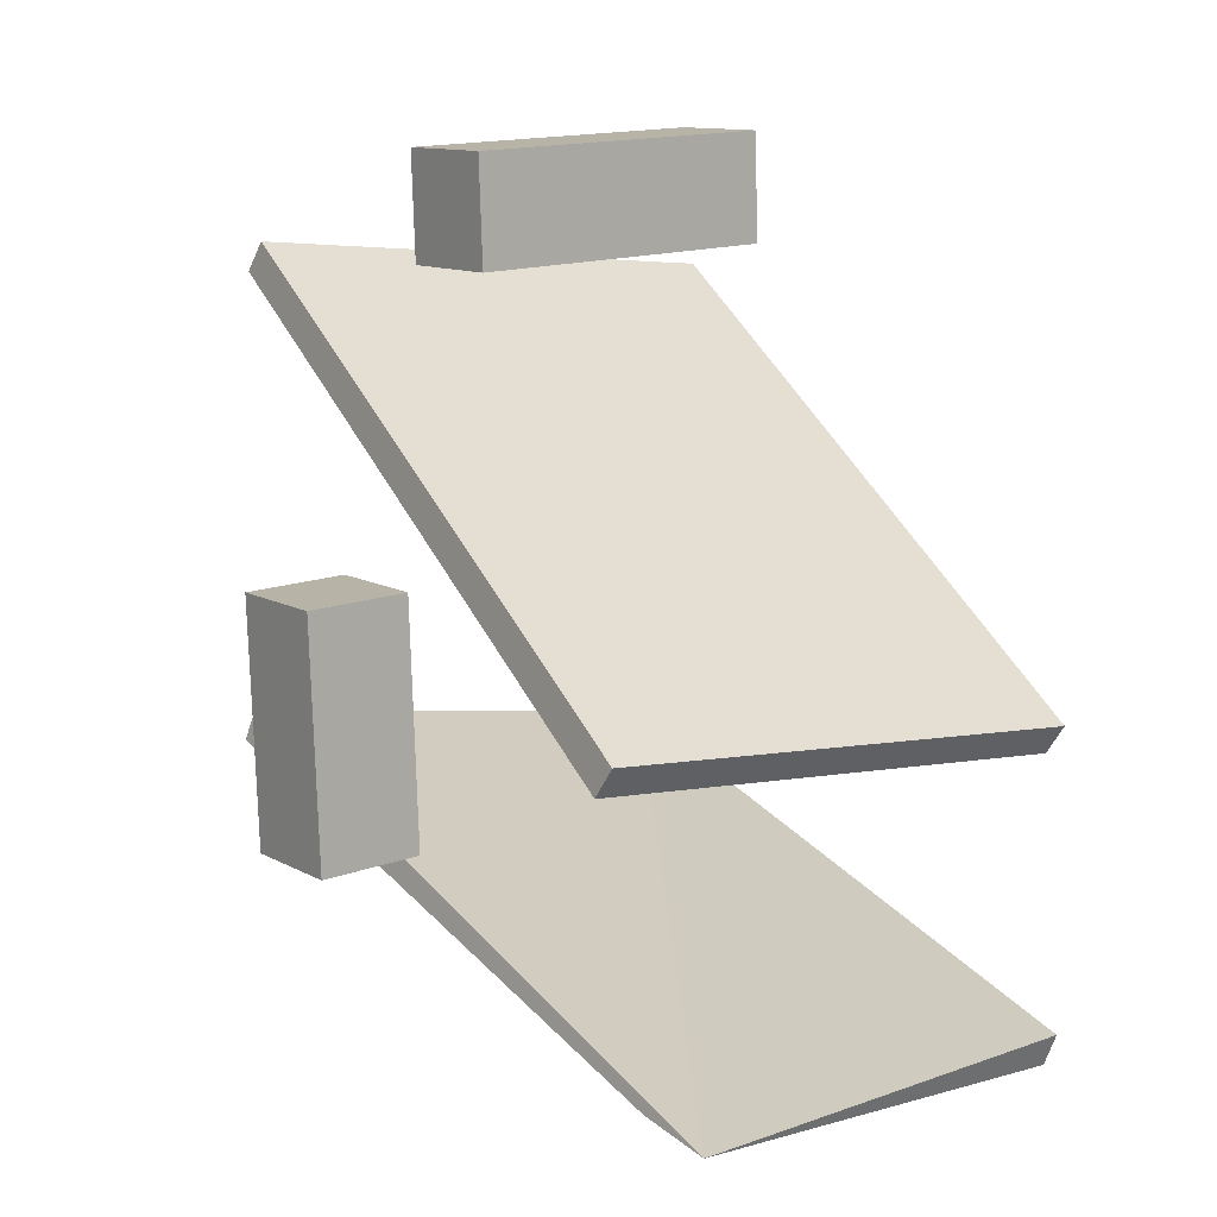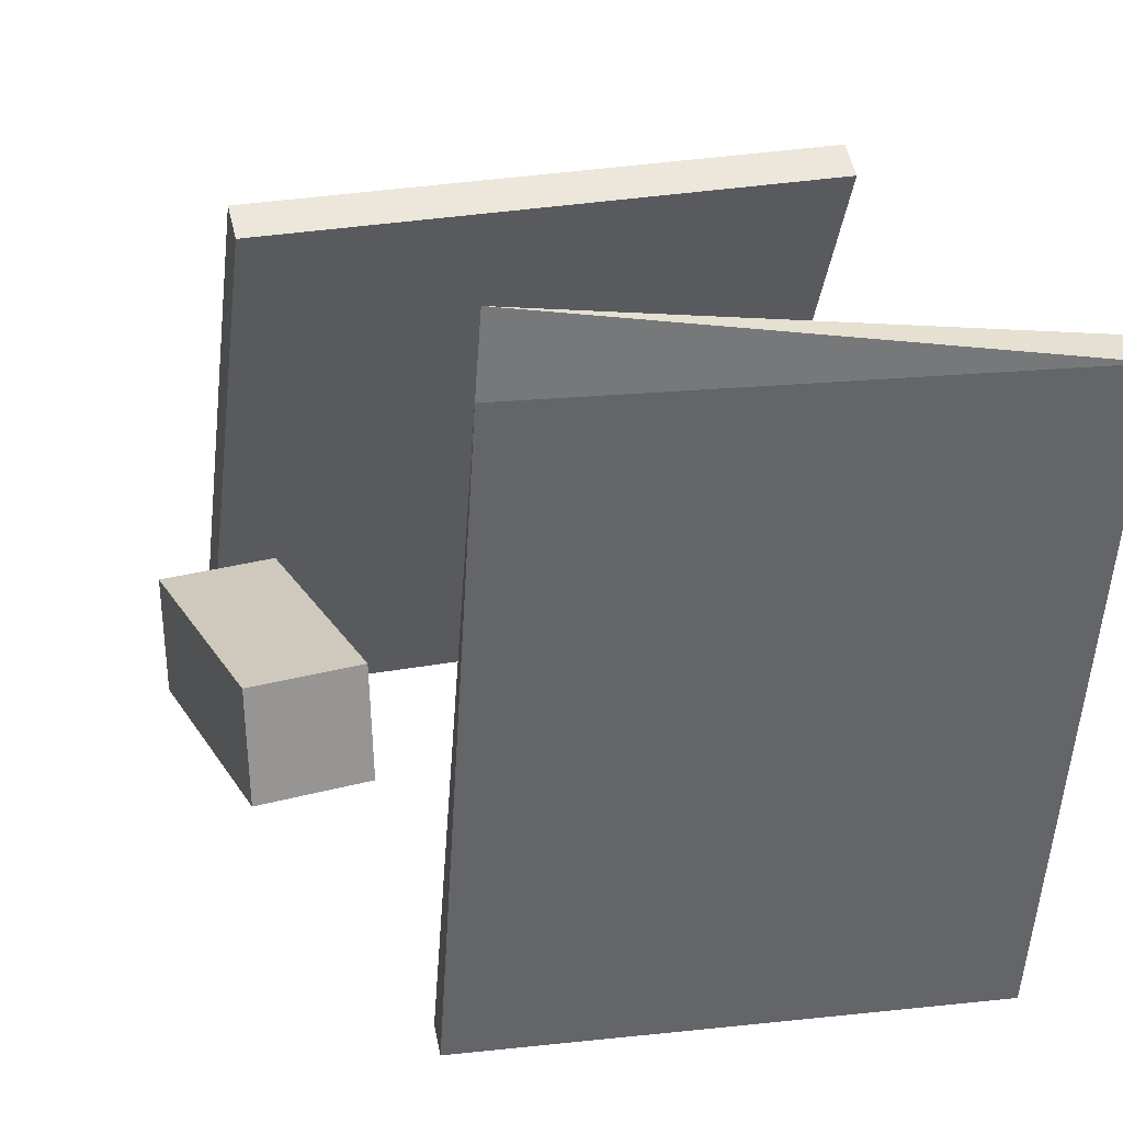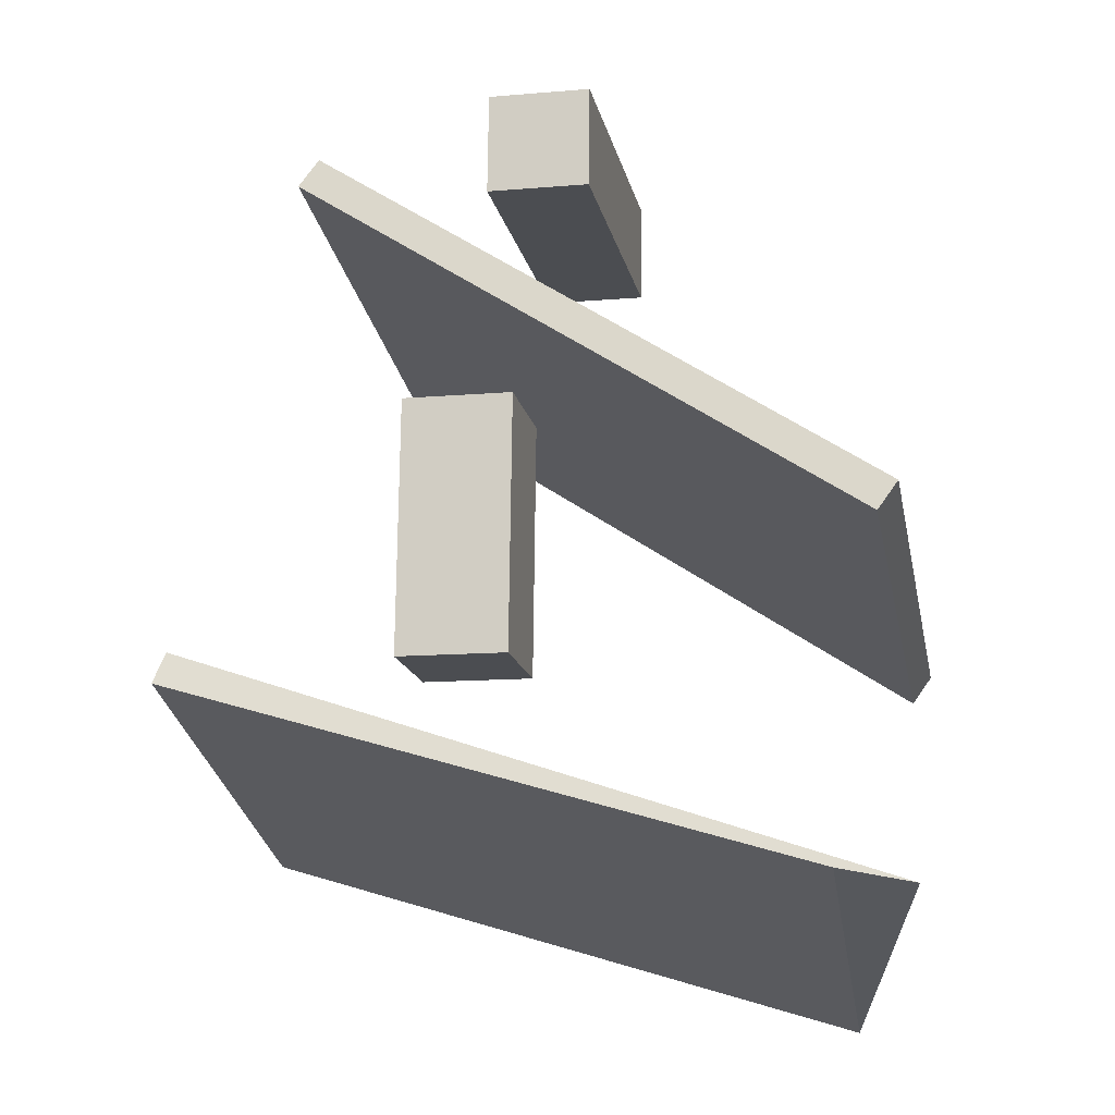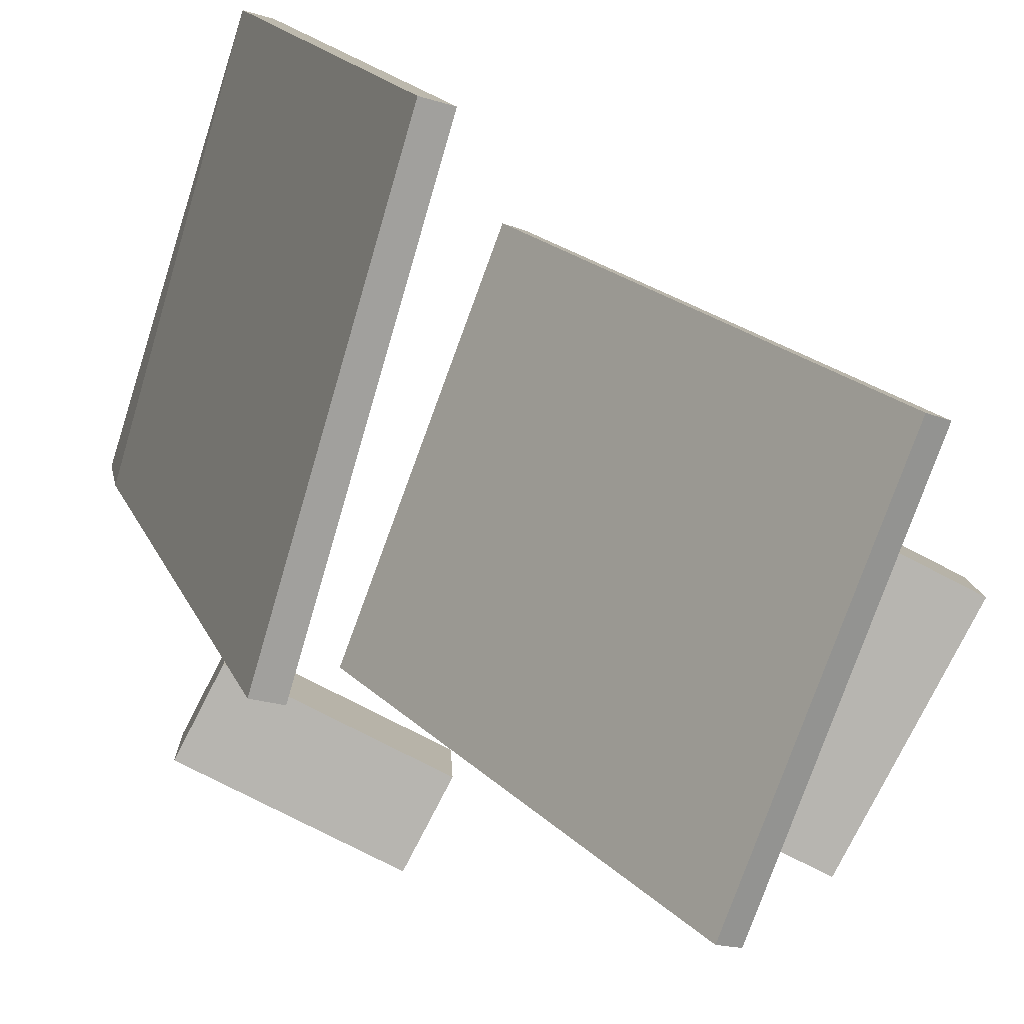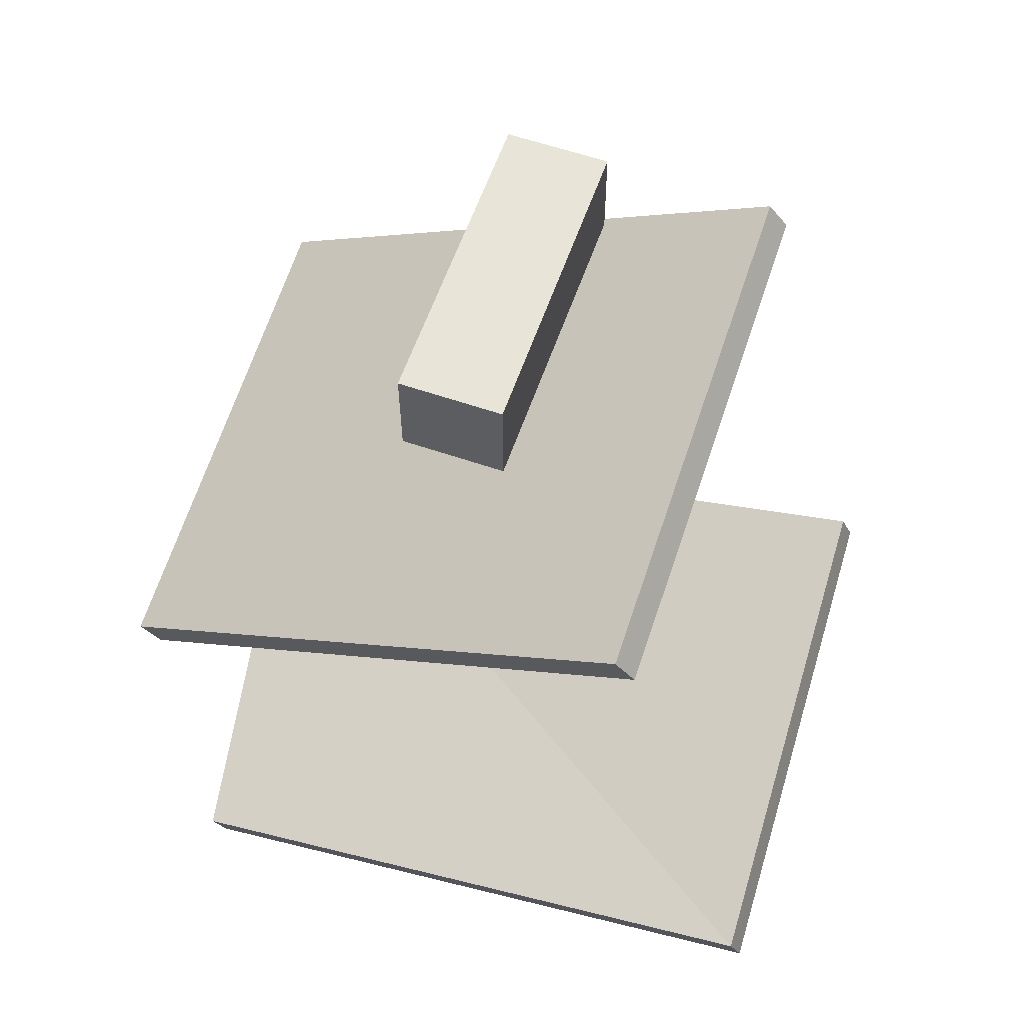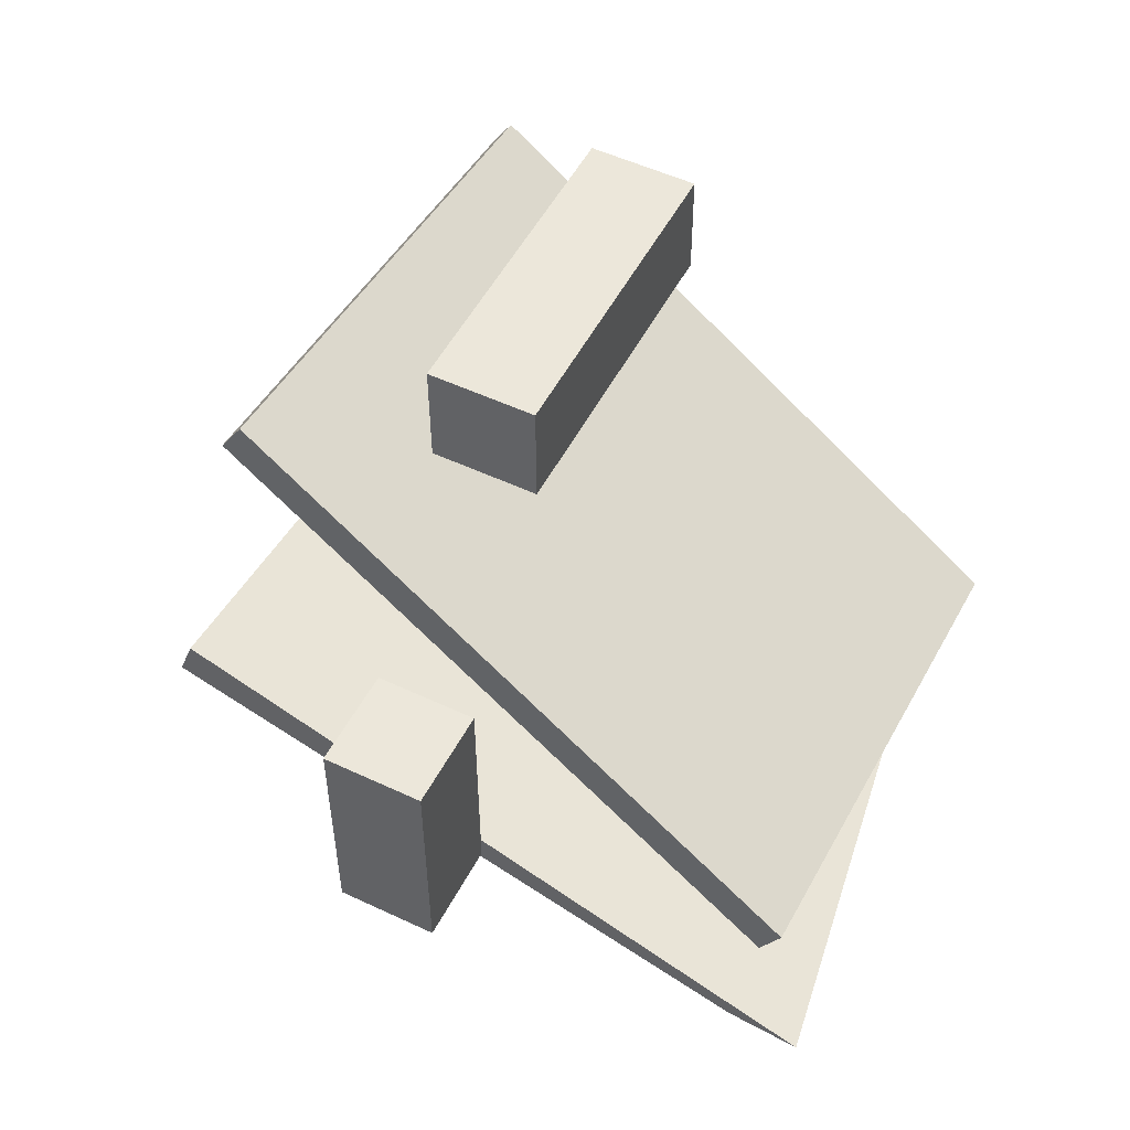
<metadata>
{"format":"obj","ext":"obj","renderer":"f3d","projection":"perspective","resolution":1024,"background":"white","views":[{"elev":10.0,"azim":139.8,"up":"+Z"},{"elev":20.8,"azim":160.5,"up":"+Y"},{"elev":-18.9,"azim":98.9,"up":"+Z"},{"elev":-78.8,"azim":-114.3,"up":"+Y"},{"elev":63.9,"azim":-73.2,"up":"+Z"},{"elev":48.8,"azim":114.6,"up":"+Z"}]}
</metadata>
<code>
v -2.26 0.2303 0.5922
v -2.26 0.236 0.6003
v -2.274 0.07536 0.7128
v -2.274 0.06957 0.7047
v -2.423 0.08047 0.7022
v -2.41 0.2411 0.5897
v -2.409 0.2354 0.5815
v -2.423 0.07469 0.6941
v -2.274 0.07536 0.7128
v -2.423 0.08047 0.7022
v -2.423 0.07469 0.6941
v -2.274 0.06957 0.7047
v -2.409 0.2354 0.5815
v -2.41 0.2411 0.5897
v -2.26 0.236 0.6003
v -2.26 0.2303 0.5922
v -2.423 0.07469 0.6941
v -2.409 0.2354 0.5815
v -2.26 0.2303 0.5922
v -2.274 0.06957 0.7047
v -2.26 0.236 0.6003
v -2.41 0.2411 0.5897
v -2.423 0.08047 0.7022
v -2.274 0.07536 0.7128
v -2.379 0.1259 0.7426
v -2.378 0.1559 0.7419
v -2.379 0.1553 0.7119
v -2.381 0.1253 0.7126
v -2.29 0.1512 0.7071
v -2.288 0.1519 0.7371
v -2.289 0.1219 0.7378
v -2.291 0.1213 0.7078
v -2.379 0.1553 0.7119
v -2.29 0.1512 0.7071
v -2.291 0.1213 0.7078
v -2.381 0.1253 0.7126
v -2.289 0.1219 0.7378
v -2.288 0.1519 0.7371
v -2.378 0.1559 0.7419
v -2.379 0.1259 0.7426
v -2.291 0.1213 0.7078
v -2.289 0.1219 0.7378
v -2.379 0.1259 0.7426
v -2.381 0.1253 0.7126
v -2.378 0.1559 0.7419
v -2.288 0.1519 0.7371
v -2.29 0.1512 0.7071
v -2.379 0.1553 0.7119
v -2.246 0.1074 0.6255
v -2.245 0.1374 0.6248
v -2.274 0.1387 0.6264
v -2.276 0.1088 0.6271
v -2.278 0.1373 0.5565
v -2.248 0.1359 0.5549
v -2.25 0.106 0.5556
v -2.28 0.1073 0.5572
v -2.274 0.1387 0.6264
v -2.278 0.1373 0.5565
v -2.28 0.1073 0.5572
v -2.276 0.1088 0.6271
v -2.25 0.106 0.5556
v -2.248 0.1359 0.5549
v -2.245 0.1374 0.6248
v -2.246 0.1074 0.6255
v -2.28 0.1073 0.5572
v -2.25 0.106 0.5556
v -2.246 0.1074 0.6255
v -2.276 0.1088 0.6271
v -2.245 0.1374 0.6248
v -2.248 0.1359 0.5549
v -2.278 0.1373 0.5565
v -2.274 0.1387 0.6264
v -2.288 0.2143 0.5053
v -2.288 0.2364 0.5005
v -2.298 0.02951 0.5747
v -2.297 0.02611 0.5654
v -2.447 0.02903 0.5538
v -2.438 0.2173 0.4936
v -2.437 0.2139 0.4843
v -2.445 0.02563 0.5445
v -2.298 0.02951 0.5747
v -2.447 0.02903 0.5538
v -2.445 0.02563 0.5445
v -2.297 0.02611 0.5654
v -2.437 0.2139 0.4843
v -2.438 0.2173 0.4936
v -2.288 0.2364 0.5005
v -2.445 0.02563 0.5445
v -2.437 0.2139 0.4843
v -2.288 0.2143 0.5053
v -2.297 0.02611 0.5654
v -2.288 0.2364 0.5005
v -2.447 0.02903 0.5538
v -2.298 0.02951 0.5747
v -2.288 0.2364 0.5005
v -2.288 0.2143 0.5053
v -2.437 0.2139 0.4843
v -2.288 0.2364 0.5005
v -2.438 0.2173 0.4936
v -2.447 0.02903 0.5538
f 1 2 3
f 1 3 4
f 5 6 7
f 5 7 8
f 9 10 11
f 9 11 12
f 13 14 15
f 13 15 16
f 17 18 19
f 17 19 20
f 21 22 23
f 21 23 24
f 25 26 27
f 25 27 28
f 29 30 31
f 29 31 32
f 33 34 35
f 33 35 36
f 37 38 39
f 37 39 40
f 41 42 43
f 41 43 44
f 45 46 47
f 45 47 48
f 49 50 51
f 49 51 52
f 53 54 55
f 53 55 56
f 57 58 59
f 57 59 60
f 61 62 63
f 61 63 64
f 65 66 67
f 65 67 68
f 69 70 71
f 69 71 72
f 73 74 75
f 73 75 76
f 77 78 79
f 77 79 80
f 81 82 83
f 81 83 84
f 85 86 87
f 88 89 90
f 88 90 91
f 92 93 94
f 95 96 97
f 98 99 100

</code>
